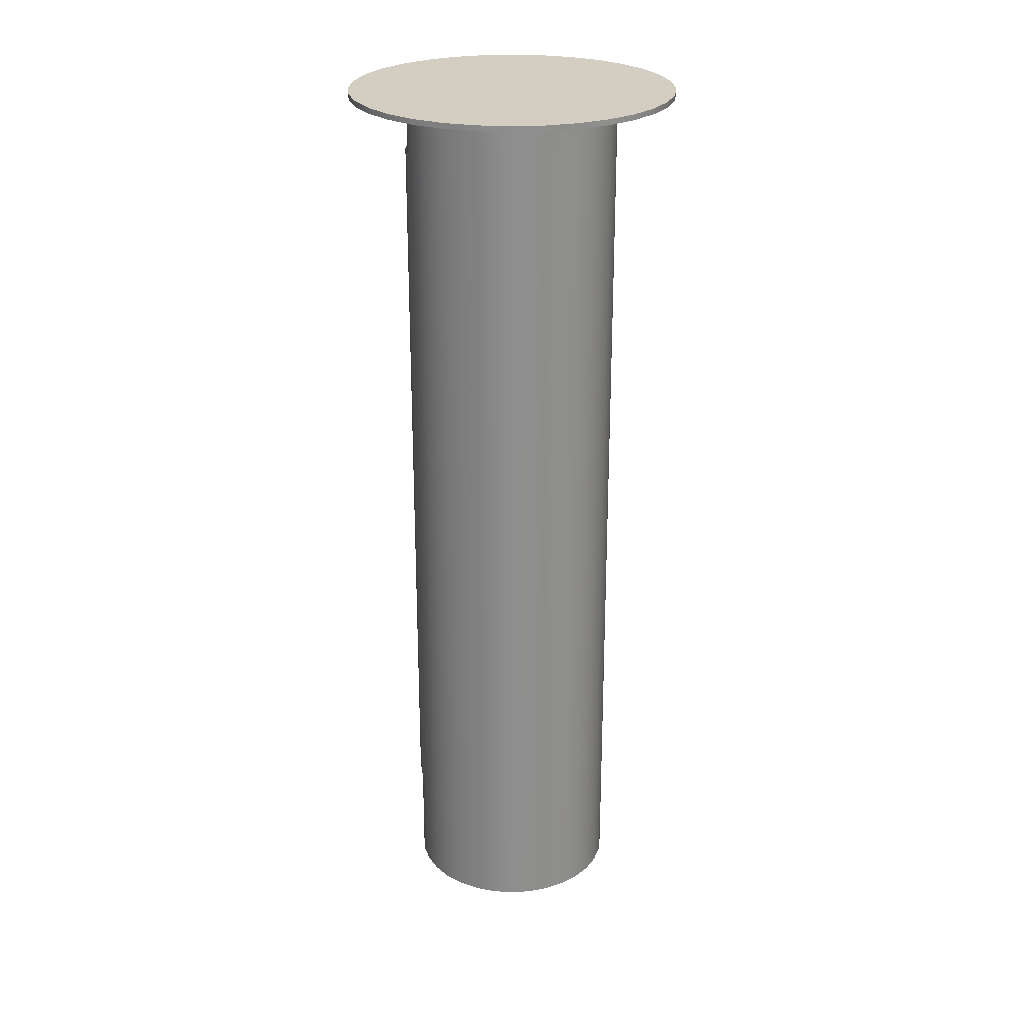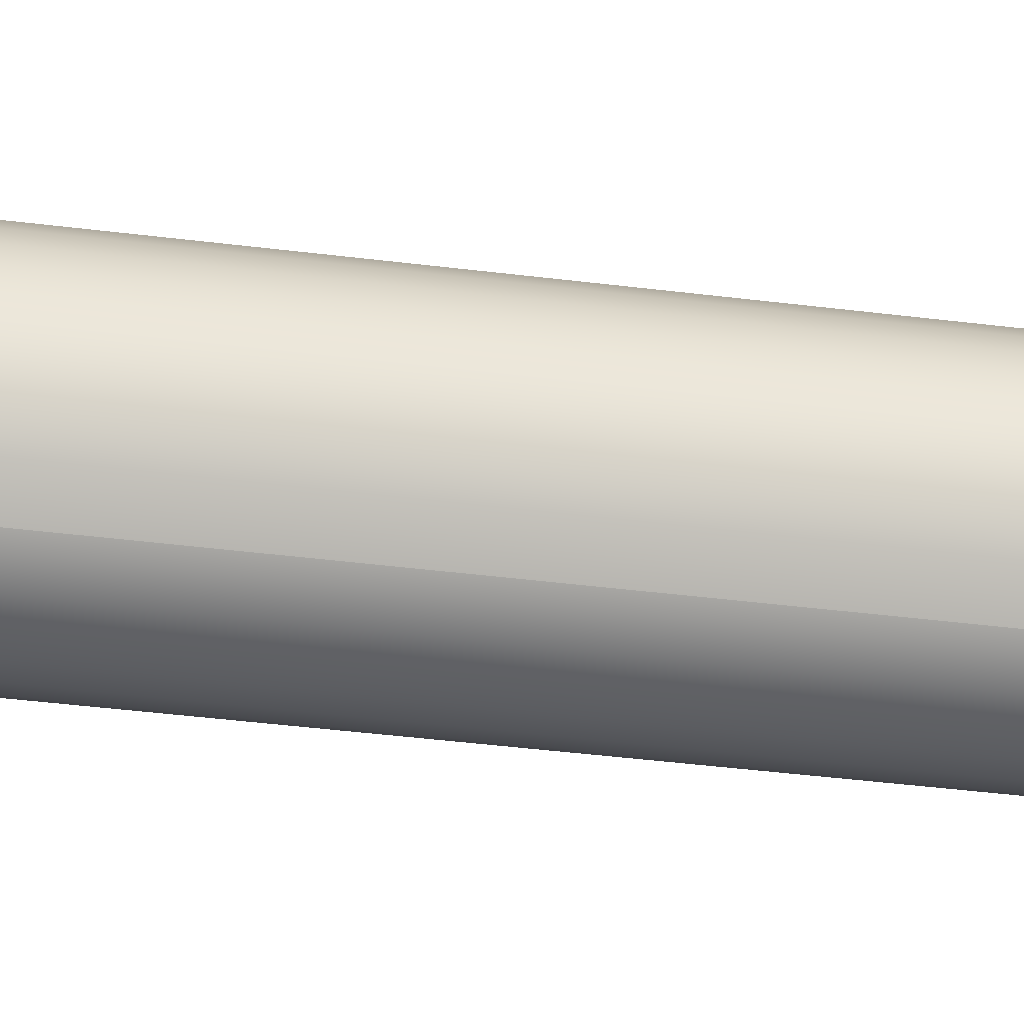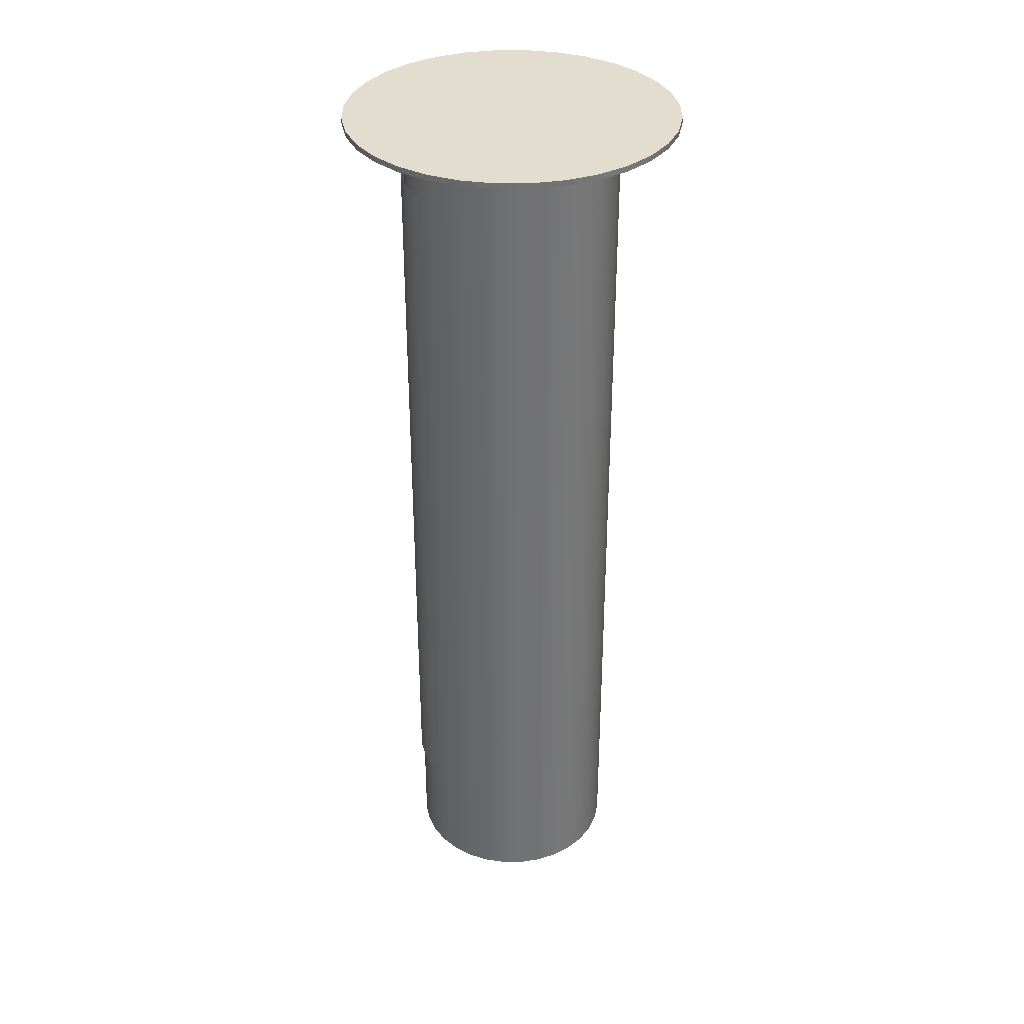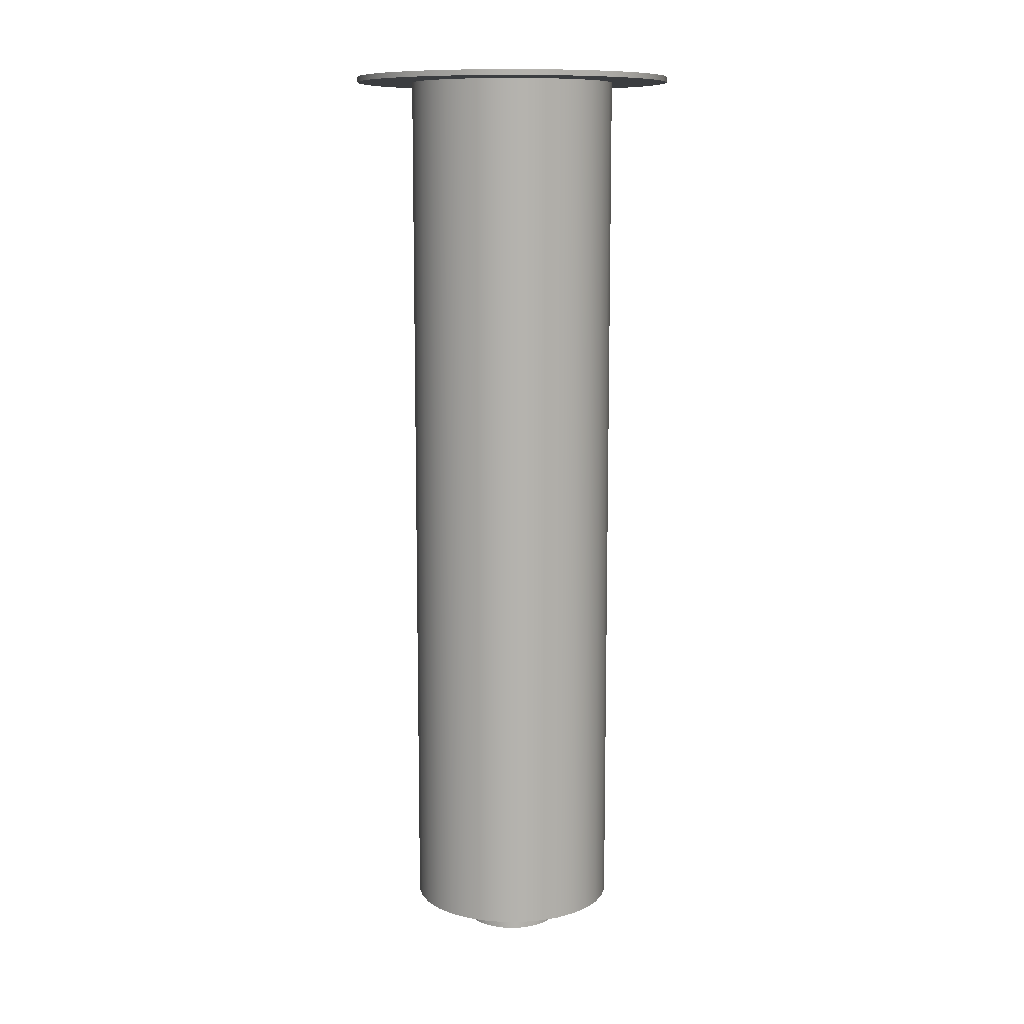
<metadata>
{"format":"obj","ext":"obj","renderer":"f3d","projection":"perspective","resolution":1024,"background":"white","views":[{"elev":25.3,"azim":34.2,"up":"+Y"},{"elev":-45.9,"azim":-98.0,"up":"+Z"},{"elev":34.8,"azim":16.5,"up":"+Y"},{"elev":10.5,"azim":73.0,"up":"+Y"}]}
</metadata>
<code>
o Cylinder
v -0 8.09 0.8
v -0 1.295 0.3634
v 0.1561 8.09 0.7846
v 0.0709 1.295 0.3564
v 0.3061 8.09 0.7391
v 0.1391 1.295 0.3357
v 0.4445 8.09 0.6652
v 0.2019 1.295 0.3022
v 0.5657 8.09 0.5657
v 0.257 1.295 0.257
v 0.6652 8.09 0.4445
v 0.3022 1.295 0.2019
v 0.7391 8.09 0.3061
v 0.3357 1.295 0.1391
v 0.7846 8.09 0.1561
v 0.3564 1.295 0.07089
v 0.8 8.09 2e-06
v 0.3634 1.295 -2e-06
v 0.7846 8.09 -0.1561
v 0.3564 1.295 -0.0709
v 0.7391 8.09 -0.3061
v 0.3357 1.295 -0.1391
v 0.6652 8.09 -0.4445
v 0.3022 1.295 -0.2019
v 0.5657 8.09 -0.5657
v 0.257 1.295 -0.257
v 0.4445 8.09 -0.6652
v 0.2019 1.295 -0.3022
v 0.3061 8.09 -0.7391
v 0.1391 1.295 -0.3357
v 0.1561 8.09 -0.7846
v 0.0709 1.295 -0.3564
v 0 8.09 -0.8
v 0 1.295 -0.3634
v -0.1561 8.09 -0.7846
v -0.0709 1.295 -0.3564
v -0.3061 8.09 -0.7391
v -0.1391 1.295 -0.3357
v -0.4445 8.09 -0.6652
v -0.2019 1.295 -0.3022
v -0.5657 8.09 -0.5657
v -0.257 1.295 -0.257
v -0.6652 8.09 -0.4445
v -0.3022 1.295 -0.2019
v -0.7391 8.09 -0.3061
v -0.3357 1.295 -0.1391
v -0.7846 8.09 -0.1561
v -0.3564 1.295 -0.0709
v -0.8 8.09 2e-06
v -0.3634 1.295 -2e-06
v -0.7846 8.09 0.1561
v -0.3564 1.295 0.07089
v -0.7391 8.09 0.3061
v -0.3357 1.295 0.1391
v -0.6652 8.09 0.4445
v -0.3022 1.295 0.2019
v -0.5657 8.09 0.5657
v -0.257 1.295 0.257
v -0.4445 8.09 0.6652
v -0.2019 1.295 0.3022
v -0.3061 8.09 0.7391
v -0.1391 1.295 0.3357
v -0.1561 8.09 0.7846
v -0.0709 1.295 0.3564
v -0 8.09 0.8
v 0.1561 8.09 0.7846
v 0.3061 8.09 0.7391
v 0.4445 8.09 0.6652
v 0.5657 8.09 0.5657
v 0.6652 8.09 0.4445
v 0.7391 8.09 0.3061
v 0.7846 8.09 0.1561
v 0.8 8.09 2e-06
v 0.7846 8.09 -0.1561
v 0.7391 8.09 -0.3061
v 0.6652 8.09 -0.4445
v 0.5657 8.09 -0.5657
v 0.4445 8.09 -0.6652
v 0.3061 8.09 -0.7391
v 0.1561 8.09 -0.7846
v 0 8.09 -0.8
v -0.1561 8.09 -0.7846
v -0.3061 8.09 -0.7391
v -0.4445 8.09 -0.6652
v -0.5657 8.09 -0.5657
v -0.6652 8.09 -0.4445
v -0.7391 8.09 -0.3061
v -0.7846 8.09 -0.1561
v -0.8 8.09 2e-06
v -0.7846 8.09 0.1561
v -0.7391 8.09 0.3061
v -0.6652 8.09 0.4445
v -0.5657 8.09 0.5657
v -0.4445 8.09 0.6652
v -0.3061 8.09 0.7391
v -0.1561 8.09 0.7846
v -0 8.09 1.236
v 0.2411 8.09 1.212
v 0.473 8.09 1.142
v 0.6867 8.09 1.028
v 0.874 8.09 0.874
v 1.028 8.09 0.6867
v 1.142 8.09 0.473
v 1.212 8.09 0.2411
v 1.236 8.09 2e-06
v 1.212 8.09 -0.2411
v 1.142 8.09 -0.473
v 1.028 8.09 -0.6867
v 0.874 8.09 -0.874
v 0.6867 8.09 -1.028
v 0.473 8.09 -1.142
v 0.2411 8.09 -1.212
v -0 8.09 -1.236
v -0.2411 8.09 -1.212
v -0.473 8.09 -1.142
v -0.6867 8.09 -1.028
v -0.874 8.09 -0.874
v -1.028 8.09 -0.6867
v -1.142 8.09 -0.473
v -1.212 8.09 -0.2411
v -1.236 8.09 2e-06
v -1.212 8.09 0.2411
v -1.142 8.09 0.473
v -1.028 8.09 0.6867
v -0.874 8.09 0.874
v -0.6867 8.09 1.028
v -0.473 8.09 1.142
v -0.2411 8.09 1.212
v 0 8.131 1.236
v 0.2411 8.131 1.212
v 0.473 8.131 1.142
v 0.6867 8.131 1.028
v 0.874 8.131 0.874
v 1.028 8.131 0.6867
v 1.142 8.131 0.473
v 1.212 8.131 0.2411
v 1.236 8.131 2e-06
v 1.212 8.131 -0.2411
v 1.142 8.131 -0.473
v 1.028 8.131 -0.6867
v 0.874 8.131 -0.874
v 0.6867 8.131 -1.028
v 0.473 8.131 -1.142
v 0.2411 8.131 -1.212
v 0 8.131 -1.236
v -0.2411 8.131 -1.212
v -0.473 8.131 -1.142
v -0.6867 8.131 -1.028
v -0.874 8.131 -0.874
v -1.028 8.131 -0.6867
v -1.142 8.131 -0.473
v -1.212 8.131 -0.2411
v -1.236 8.131 2e-06
v -1.212 8.131 0.2411
v -1.142 8.131 0.473
v -1.028 8.131 0.6867
v -0.874 8.131 0.874
v -0.6867 8.131 1.028
v -0.473 8.131 1.142
v -0.2411 8.131 1.212
v 0.1561 1.295 0.7846
v -0 1.295 0.8
v 0.3061 1.295 0.7391
v 0.4445 1.295 0.6652
v 0.5657 1.295 0.5657
v 0.6652 1.295 0.4445
v 0.7391 1.295 0.3061
v 0.7846 1.295 0.1561
v 0.8 1.295 -2e-06
v 0.7846 1.295 -0.1561
v 0.7391 1.295 -0.3061
v 0.6652 1.295 -0.4445
v 0.5657 1.295 -0.5657
v 0.4445 1.295 -0.6652
v 0.3061 1.295 -0.7391
v 0.1561 1.295 -0.7846
v 0 1.295 -0.8
v -0.1561 1.295 -0.7846
v -0.3061 1.295 -0.7391
v -0.4445 1.295 -0.6652
v -0.5657 1.295 -0.5657
v -0.6652 1.295 -0.4445
v -0.7391 1.295 -0.3061
v -0.7846 1.295 -0.1561
v -0.8 1.295 -2e-06
v -0.7846 1.295 0.1561
v -0.7391 1.295 0.3061
v -0.6652 1.295 0.4445
v -0.5657 1.295 0.5657
v -0.4445 1.295 0.6652
v -0.3061 1.295 0.7391
v -0.1561 1.295 0.7846
v 0.0709 1.056 0.3564
v -0 1.056 0.3634
v 0.1391 1.056 0.3357
v 0.2019 1.056 0.3022
v 0.257 1.056 0.257
v 0.3022 1.056 0.2019
v 0.3357 1.056 0.1391
v 0.3564 1.056 0.07089
v 0.3634 1.056 -2e-06
v 0.3564 1.056 -0.0709
v 0.3357 1.056 -0.1391
v 0.3022 1.056 -0.2019
v 0.257 1.056 -0.257
v 0.2019 1.056 -0.3022
v 0.1391 1.056 -0.3357
v 0.0709 1.056 -0.3564
v -0 1.056 -0.3634
v -0.0709 1.056 -0.3564
v -0.1391 1.056 -0.3357
v -0.2019 1.056 -0.3022
v -0.257 1.056 -0.257
v -0.3022 1.056 -0.2019
v -0.3357 1.056 -0.1391
v -0.3564 1.056 -0.0709
v -0.3634 1.056 -2e-06
v -0.3564 1.056 0.07089
v -0.3357 1.056 0.1391
v -0.3022 1.056 0.2019
v -0.257 1.056 0.257
v -0.2019 1.056 0.3022
v -0.1391 1.056 0.3357
v -0.0709 1.056 0.3564
f 1 162 161 3
f 3 161 163 5
f 5 163 164 7
f 7 164 165 9
f 9 165 166 11
f 11 166 167 13
f 13 167 168 15
f 15 168 169 17
f 17 169 170 19
f 19 170 171 21
f 21 171 172 23
f 23 172 173 25
f 25 173 174 27
f 27 174 175 29
f 29 175 176 31
f 31 176 177 33
f 33 177 178 35
f 35 178 179 37
f 37 179 180 39
f 39 180 181 41
f 41 181 182 43
f 43 182 183 45
f 45 183 184 47
f 47 184 185 49
f 49 185 186 51
f 51 186 187 53
f 53 187 188 55
f 55 188 189 57
f 57 189 190 59
f 59 190 191 61
f 14 12 198 199
f 61 191 192 63
f 63 192 162 1
f 7 9 69 68
f 80 81 113 112
f 25 27 78 77
f 43 45 87 86
f 61 63 96 95
f 17 19 74 73
f 35 37 83 82
f 53 55 92 91
f 9 11 70 69
f 27 29 79 78
f 45 47 88 87
f 1 3 66 65
f 63 1 65 96
f 19 21 75 74
f 37 39 84 83
f 55 57 93 92
f 11 13 71 70
f 29 31 80 79
f 47 49 89 88
f 3 5 67 66
f 21 23 76 75
f 39 41 85 84
f 57 59 94 93
f 13 15 72 71
f 31 33 81 80
f 49 51 90 89
f 5 7 68 67
f 23 25 77 76
f 41 43 86 85
f 59 61 95 94
f 15 17 73 72
f 33 35 82 81
f 51 53 91 90
f 111 112 144 143
f 67 68 100 99
f 94 95 127 126
f 81 82 114 113
f 68 69 101 100
f 95 96 128 127
f 82 83 115 114
f 69 70 102 101
f 96 65 97 128
f 83 84 116 115
f 70 71 103 102
f 84 85 117 116
f 71 72 104 103
f 85 86 118 117
f 72 73 105 104
f 86 87 119 118
f 73 74 106 105
f 87 88 120 119
f 74 75 107 106
f 88 89 121 120
f 75 76 108 107
f 89 90 122 121
f 76 77 109 108
f 90 91 123 122
f 77 78 110 109
f 91 92 124 123
f 78 79 111 110
f 65 66 98 97
f 92 93 125 124
f 79 80 112 111
f 66 67 99 98
f 93 94 126 125
f 129 130 131 132 133 134 135 136 137 138 139 140 141 142 143 144 145 146 147 148 149 150 151 152 153 154 155 156 157 158 159 160
f 98 99 131 130
f 125 126 158 157
f 112 113 145 144
f 99 100 132 131
f 126 127 159 158
f 113 114 146 145
f 100 101 133 132
f 127 128 160 159
f 114 115 147 146
f 101 102 134 133
f 128 97 129 160
f 115 116 148 147
f 102 103 135 134
f 116 117 149 148
f 103 104 136 135
f 117 118 150 149
f 104 105 137 136
f 118 119 151 150
f 105 106 138 137
f 119 120 152 151
f 106 107 139 138
f 120 121 153 152
f 107 108 140 139
f 121 122 154 153
f 108 109 141 140
f 122 123 155 154
f 109 110 142 141
f 123 124 156 155
f 110 111 143 142
f 97 98 130 129
f 124 125 157 156
f 2 4 161 162
f 4 6 163 161
f 6 8 164 163
f 8 10 165 164
f 10 12 166 165
f 12 14 167 166
f 14 16 168 167
f 16 18 169 168
f 18 20 170 169
f 20 22 171 170
f 22 24 172 171
f 24 26 173 172
f 26 28 174 173
f 28 30 175 174
f 30 32 176 175
f 32 34 177 176
f 34 36 178 177
f 36 38 179 178
f 38 40 180 179
f 40 42 181 180
f 42 44 182 181
f 44 46 183 182
f 46 48 184 183
f 48 50 185 184
f 50 52 186 185
f 52 54 187 186
f 54 56 188 187
f 56 58 189 188
f 58 60 190 189
f 60 62 191 190
f 62 64 192 191
f 64 2 162 192
f 193 194 224 223 222 221 220 219 218 217 216 215 214 213 212 211 210 209 208 207 206 205 204 203 202 201 200 199 198 197 196 195
f 42 40 212 213
f 16 14 199 200
f 44 42 213 214
f 18 16 200 201
f 46 44 214 215
f 20 18 201 202
f 48 46 215 216
f 22 20 202 203
f 50 48 216 217
f 24 22 203 204
f 52 50 217 218
f 26 24 204 205
f 54 52 218 219
f 28 26 205 206
f 56 54 219 220
f 30 28 206 207
f 4 2 194 193
f 58 56 220 221
f 32 30 207 208
f 6 4 193 195
f 60 58 221 222
f 34 32 208 209
f 8 6 195 196
f 62 60 222 223
f 36 34 209 210
f 10 8 196 197
f 64 62 223 224
f 38 36 210 211
f 12 10 197 198
f 2 64 224 194
f 40 38 211 212
o ensm_fill
v -0.3684 2.083 0.7024
v -0.3684 7.665 0.7024
v -0.4062 2.083 -0.7313
v -0.4062 7.665 -0.7313
v -0.5921 2.083 -0.601
v -0.7033 2.083 -0.4706
v -0.7735 2.083 -0.3403
v -0.8152 2.083 -0.21
v -0.8341 2.083 -0.07963
v -0.8321 2.083 0.0507
v -0.8091 2.083 0.181
v -0.7627 2.083 0.3114
v -0.6868 2.083 0.4417
v -0.5675 2.083 0.572
v -0.3684 2.59 0.7024
v -0.3684 3.098 0.7024
v -0.3684 3.605 0.7024
v -0.3684 4.113 0.7024
v -0.3684 4.62 0.7024
v -0.3684 5.128 0.7024
v -0.3684 5.635 0.7024
v -0.3684 6.143 0.7024
v -0.3684 6.65 0.7024
v -0.3684 7.157 0.7024
v -0.5675 7.665 0.572
v -0.6868 7.665 0.4417
v -0.7627 7.665 0.3114
v -0.8091 7.665 0.181
v -0.8321 7.665 0.0507
v -0.8341 7.665 -0.07963
v -0.8152 7.665 -0.21
v -0.7735 7.665 -0.3403
v -0.7033 7.665 -0.4706
v -0.5921 7.665 -0.601
v -0.4062 7.157 -0.7313
v -0.4062 6.65 -0.7313
v -0.4062 6.143 -0.7313
v -0.4062 5.635 -0.7313
v -0.4062 5.128 -0.7313
v -0.4062 4.62 -0.7313
v -0.4062 4.113 -0.7313
v -0.4062 3.605 -0.7313
v -0.4062 3.098 -0.7313
v -0.4062 2.59 -0.7313
v -0.5675 2.59 0.572
v -0.6868 2.59 0.4417
v -0.7627 2.59 0.3114
v -0.8091 2.59 0.181
v -0.8321 2.59 0.0507
v -0.8341 2.59 -0.07963
v -0.8152 2.59 -0.21
v -0.7735 2.59 -0.3403
v -0.7033 2.59 -0.4706
v -0.5921 2.59 -0.601
v -0.5675 3.098 0.572
v -0.6868 3.098 0.4417
v -0.7627 3.098 0.3114
v -0.8091 3.098 0.181
v -0.8321 3.098 0.0507
v -0.8341 3.098 -0.07963
v -0.8152 3.098 -0.21
v -0.7735 3.098 -0.3403
v -0.7033 3.098 -0.4706
v -0.5921 3.098 -0.601
v -0.5675 3.605 0.572
v -0.6868 3.605 0.4417
v -0.7627 3.605 0.3114
v -0.8091 3.605 0.181
v -0.8321 3.605 0.0507
v -0.8341 3.605 -0.07963
v -0.8152 3.605 -0.21
v -0.7735 3.605 -0.3403
v -0.7033 3.605 -0.4706
v -0.5921 3.605 -0.601
v -0.5675 4.113 0.572
v -0.6868 4.113 0.4417
v -0.7627 4.113 0.3114
v -0.8091 4.113 0.181
v -0.8321 4.113 0.0507
v -0.8341 4.113 -0.07963
v -0.8152 4.113 -0.21
v -0.7735 4.113 -0.3403
v -0.7033 4.113 -0.4706
v -0.5921 4.113 -0.601
v -0.5675 4.62 0.572
v -0.6868 4.62 0.4417
v -0.7627 4.62 0.3114
v -0.8091 4.62 0.181
v -0.8321 4.62 0.0507
v -0.8341 4.62 -0.07963
v -0.8152 4.62 -0.21
v -0.7735 4.62 -0.3403
v -0.7033 4.62 -0.4706
v -0.5921 4.62 -0.601
v -0.5675 5.128 0.572
v -0.6868 5.128 0.4417
v -0.7627 5.128 0.3114
v -0.8091 5.128 0.181
v -0.8321 5.128 0.0507
v -0.8341 5.128 -0.07963
v -0.8152 5.128 -0.21
v -0.7735 5.128 -0.3403
v -0.7033 5.128 -0.4706
v -0.5921 5.128 -0.601
v -0.5675 5.635 0.572
v -0.6868 5.635 0.4417
v -0.7627 5.635 0.3114
v -0.8091 5.635 0.181
v -0.8321 5.635 0.0507
v -0.8341 5.635 -0.07963
v -0.8152 5.635 -0.21
v -0.7735 5.635 -0.3403
v -0.7033 5.635 -0.4706
v -0.5921 5.635 -0.601
v -0.5675 6.143 0.572
v -0.6868 6.143 0.4417
v -0.7627 6.143 0.3114
v -0.8091 6.143 0.181
v -0.8321 6.143 0.0507
v -0.8341 6.143 -0.07963
v -0.8152 6.143 -0.21
v -0.7735 6.143 -0.3403
v -0.7033 6.143 -0.4706
v -0.5921 6.143 -0.601
v -0.5675 6.65 0.572
v -0.6868 6.65 0.4417
v -0.7627 6.65 0.3114
v -0.8091 6.65 0.181
v -0.8321 6.65 0.0507
v -0.8341 6.65 -0.07963
v -0.8152 6.65 -0.21
v -0.7735 6.65 -0.3403
v -0.7033 6.65 -0.4706
v -0.5921 6.65 -0.601
v -0.5675 7.157 0.572
v -0.6868 7.157 0.4417
v -0.7627 7.157 0.3114
v -0.8091 7.157 0.181
v -0.8321 7.157 0.0507
v -0.8341 7.157 -0.07963
v -0.8152 7.157 -0.21
v -0.7735 7.157 -0.3403
v -0.7033 7.157 -0.4706
v -0.5921 7.157 -0.601
f 368 258 228 259
f 229 278 268 227
f 278 288 267 268
f 288 298 266 267
f 298 308 265 266
f 308 318 264 265
f 318 328 263 264
f 328 338 262 263
f 338 348 261 262
f 348 358 260 261
f 358 368 259 260
f 225 239 269 238
f 238 269 270 237
f 237 270 271 236
f 236 271 272 235
f 235 272 273 234
f 234 273 274 233
f 233 274 275 232
f 232 275 276 231
f 231 276 277 230
f 230 277 278 229
f 239 240 279 269
f 269 279 280 270
f 270 280 281 271
f 271 281 282 272
f 272 282 283 273
f 273 283 284 274
f 274 284 285 275
f 275 285 286 276
f 276 286 287 277
f 277 287 288 278
f 240 241 289 279
f 279 289 290 280
f 280 290 291 281
f 281 291 292 282
f 282 292 293 283
f 283 293 294 284
f 284 294 295 285
f 285 295 296 286
f 286 296 297 287
f 287 297 298 288
f 241 242 299 289
f 289 299 300 290
f 290 300 301 291
f 291 301 302 292
f 292 302 303 293
f 293 303 304 294
f 294 304 305 295
f 295 305 306 296
f 296 306 307 297
f 297 307 308 298
f 242 243 309 299
f 299 309 310 300
f 300 310 311 301
f 301 311 312 302
f 302 312 313 303
f 303 313 314 304
f 304 314 315 305
f 305 315 316 306
f 306 316 317 307
f 307 317 318 308
f 243 244 319 309
f 309 319 320 310
f 310 320 321 311
f 311 321 322 312
f 312 322 323 313
f 313 323 324 314
f 314 324 325 315
f 315 325 326 316
f 316 326 327 317
f 317 327 328 318
f 244 245 329 319
f 319 329 330 320
f 320 330 331 321
f 321 331 332 322
f 322 332 333 323
f 323 333 334 324
f 324 334 335 325
f 325 335 336 326
f 326 336 337 327
f 327 337 338 328
f 245 246 339 329
f 329 339 340 330
f 330 340 341 331
f 331 341 342 332
f 332 342 343 333
f 333 343 344 334
f 334 344 345 335
f 335 345 346 336
f 336 346 347 337
f 337 347 348 338
f 246 247 349 339
f 339 349 350 340
f 340 350 351 341
f 341 351 352 342
f 342 352 353 343
f 343 353 354 344
f 344 354 355 345
f 345 355 356 346
f 346 356 357 347
f 347 357 358 348
f 247 248 359 349
f 349 359 360 350
f 350 360 361 351
f 351 361 362 352
f 352 362 363 353
f 353 363 364 354
f 354 364 365 355
f 355 365 366 356
f 356 366 367 357
f 357 367 368 358
f 248 226 249 359
f 359 249 250 360
f 360 250 251 361
f 361 251 252 362
f 362 252 253 363
f 363 253 254 364
f 364 254 255 365
f 365 255 256 366
f 366 256 257 367
f 367 257 258 368

</code>
